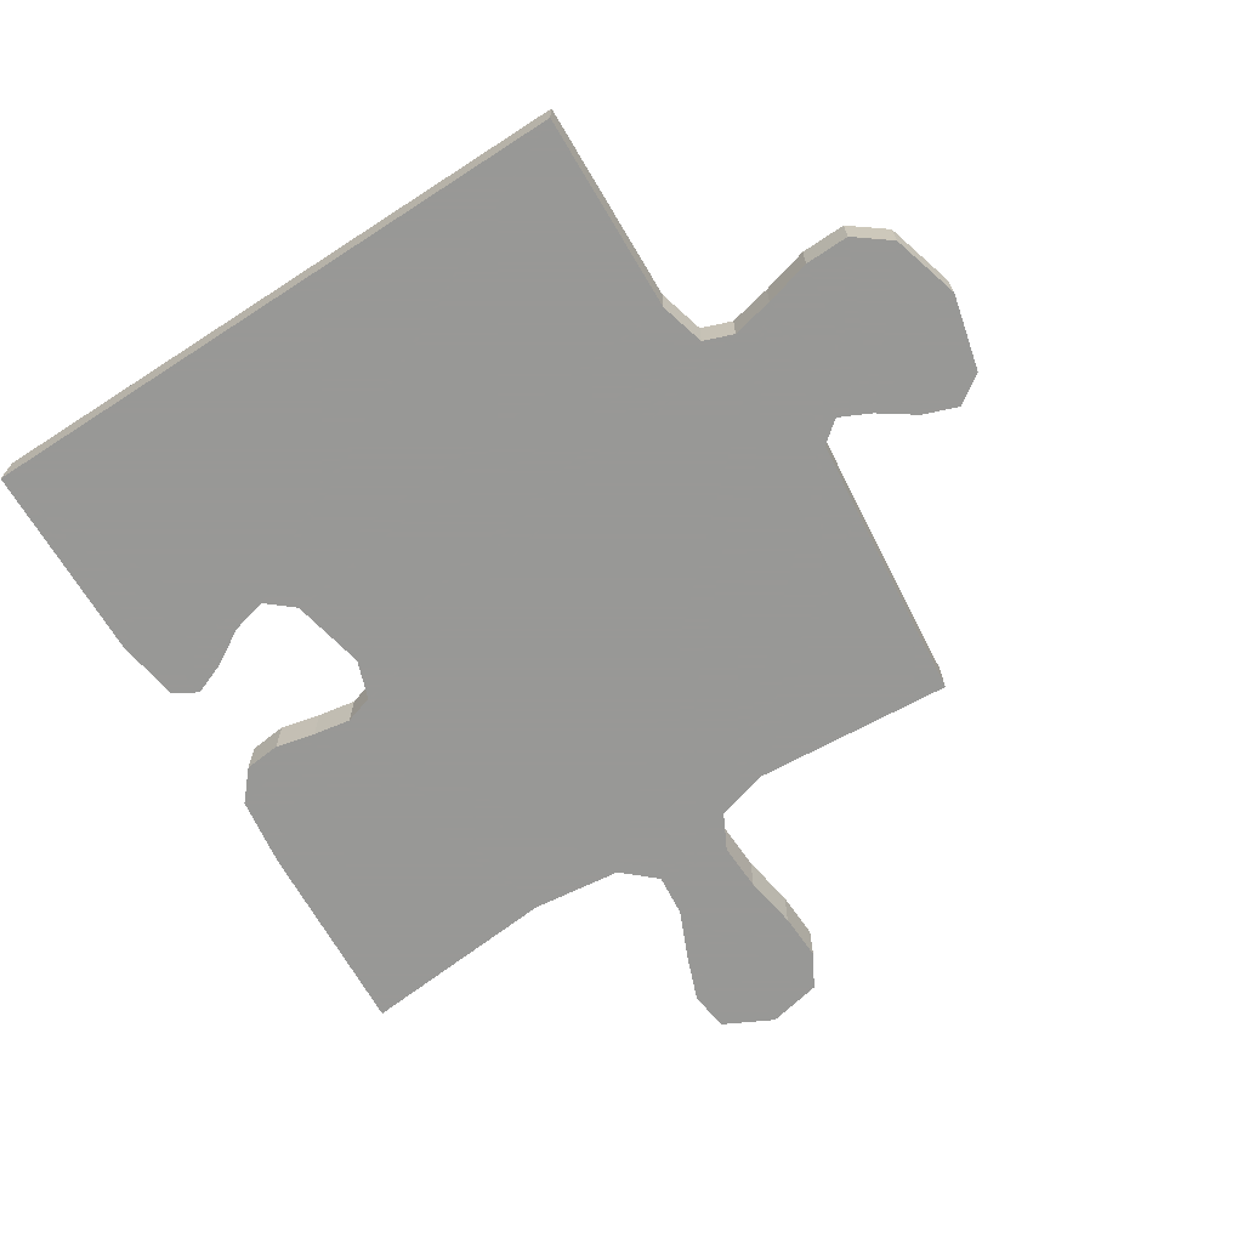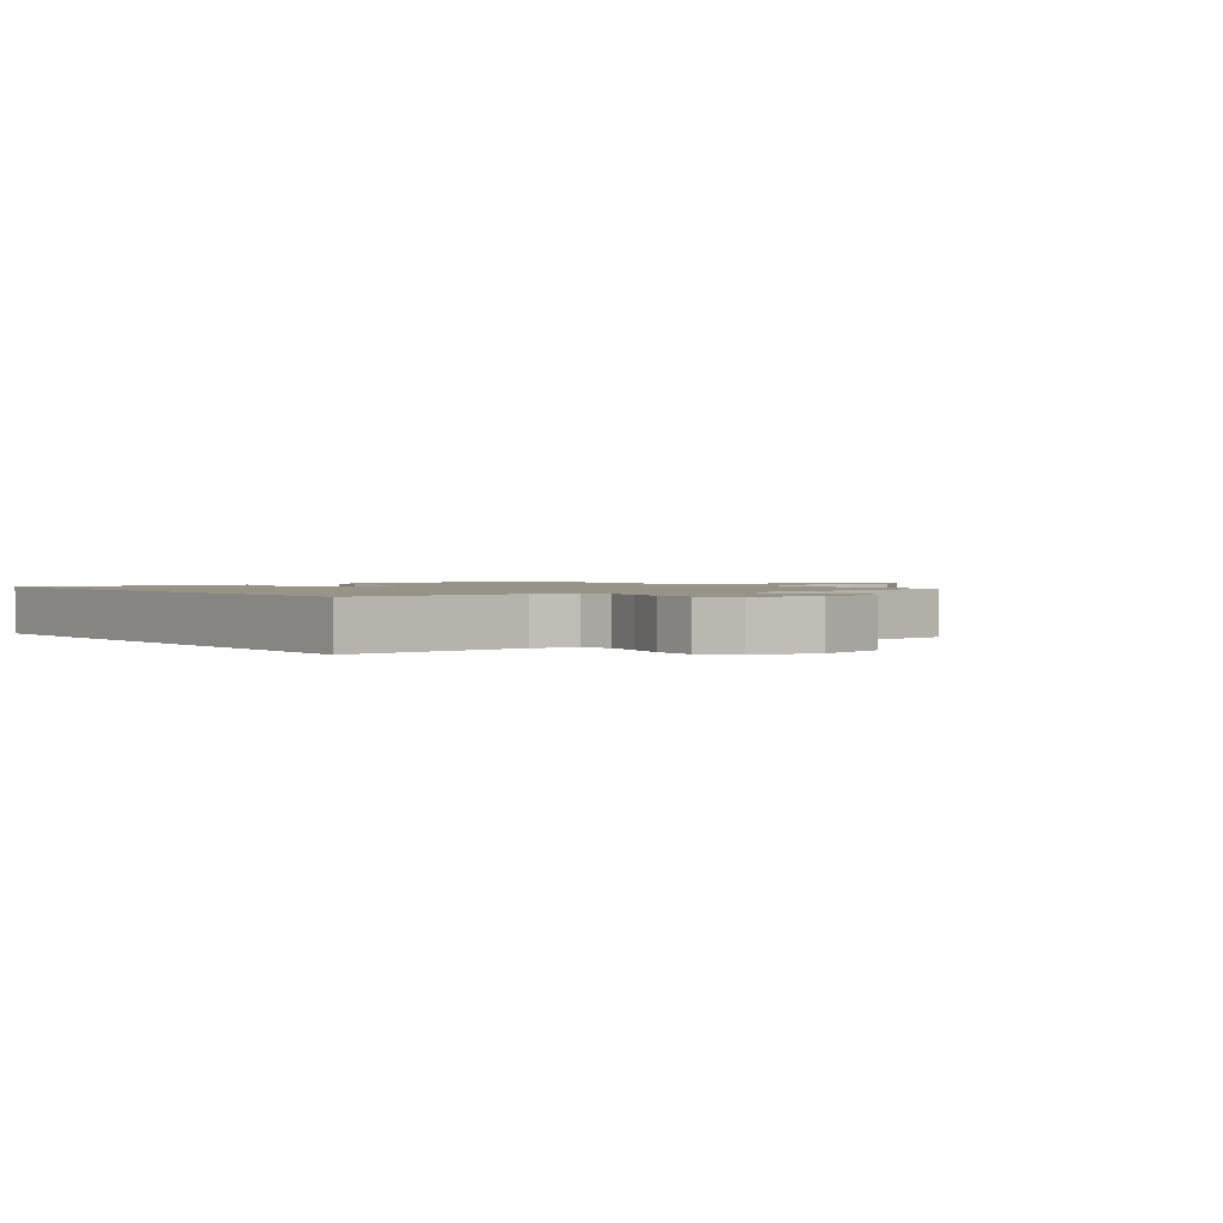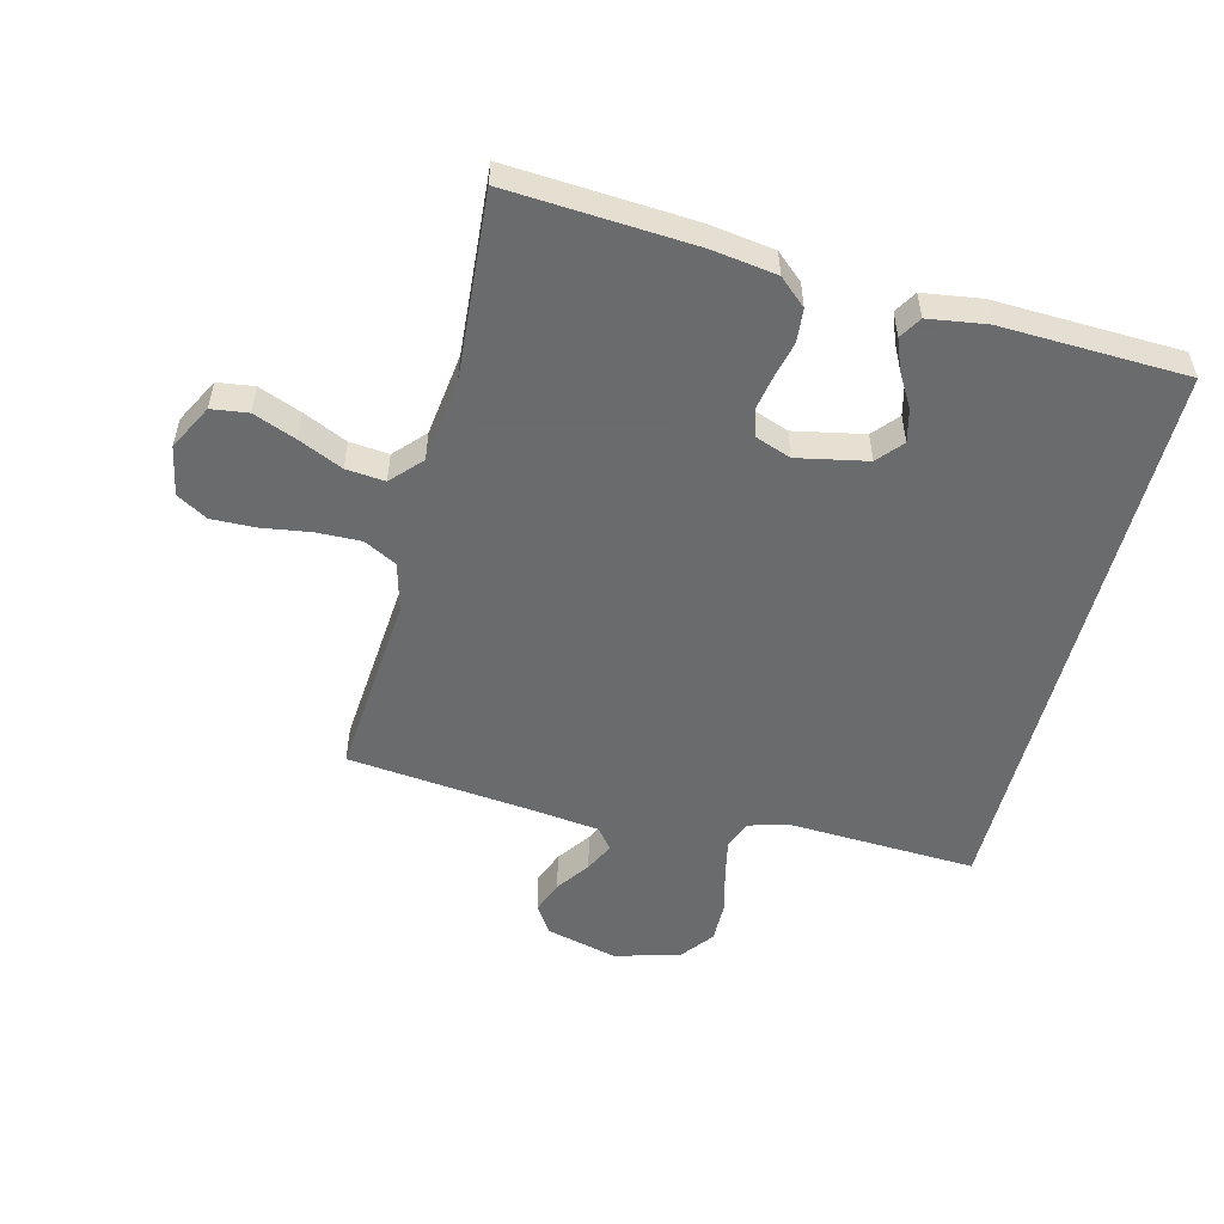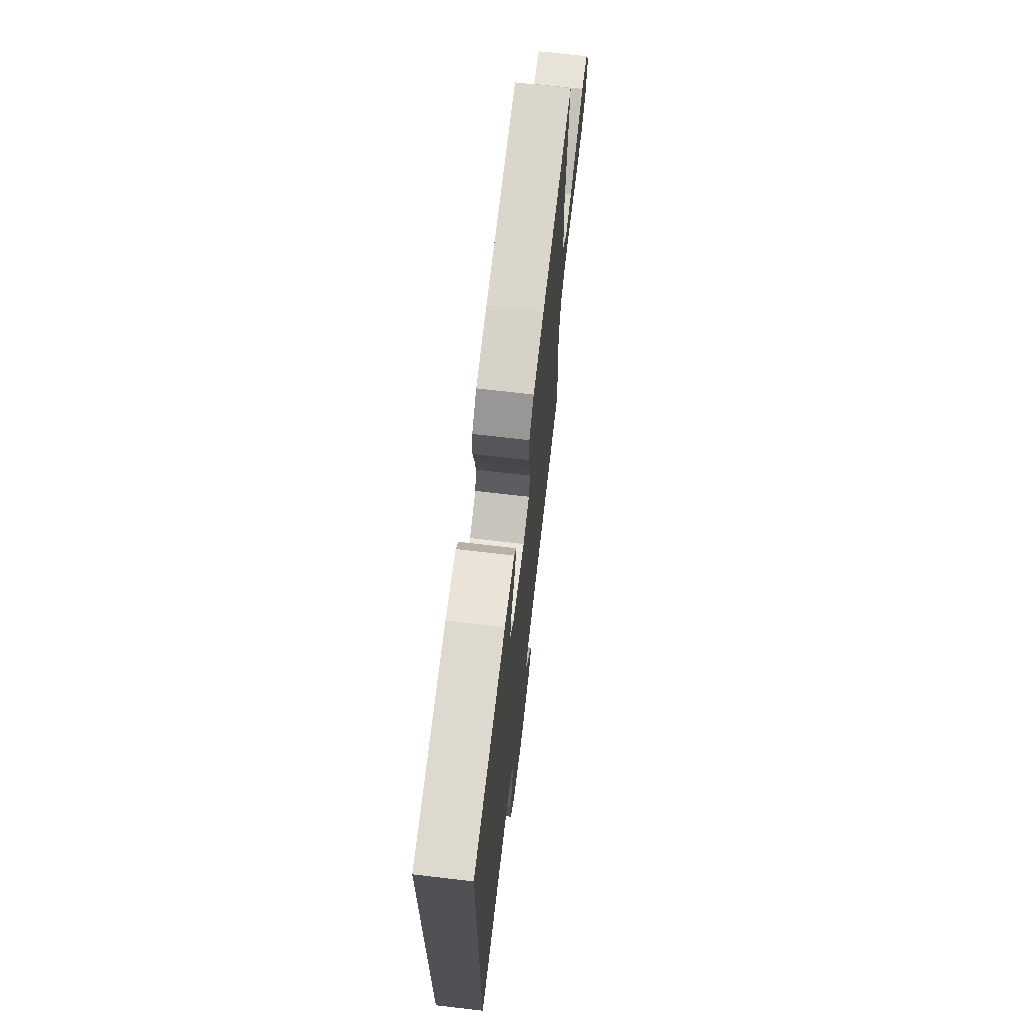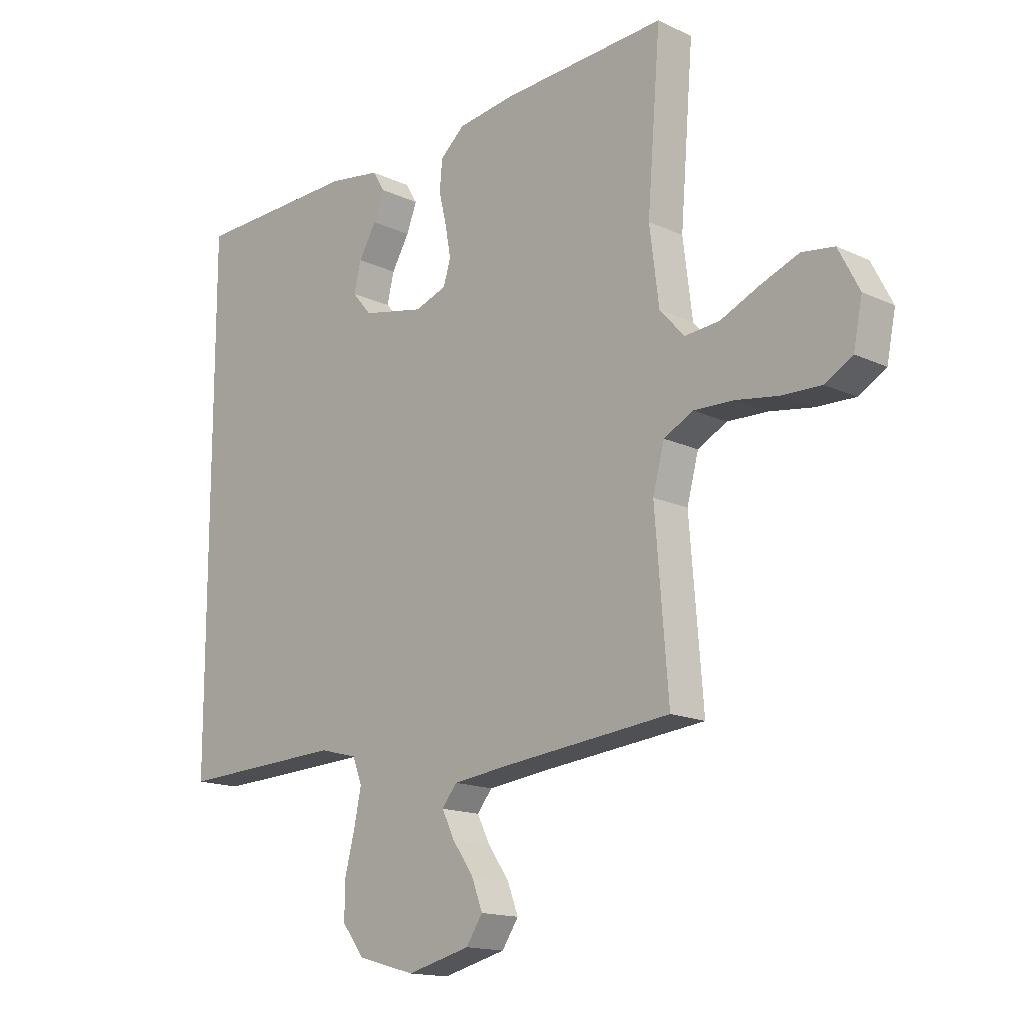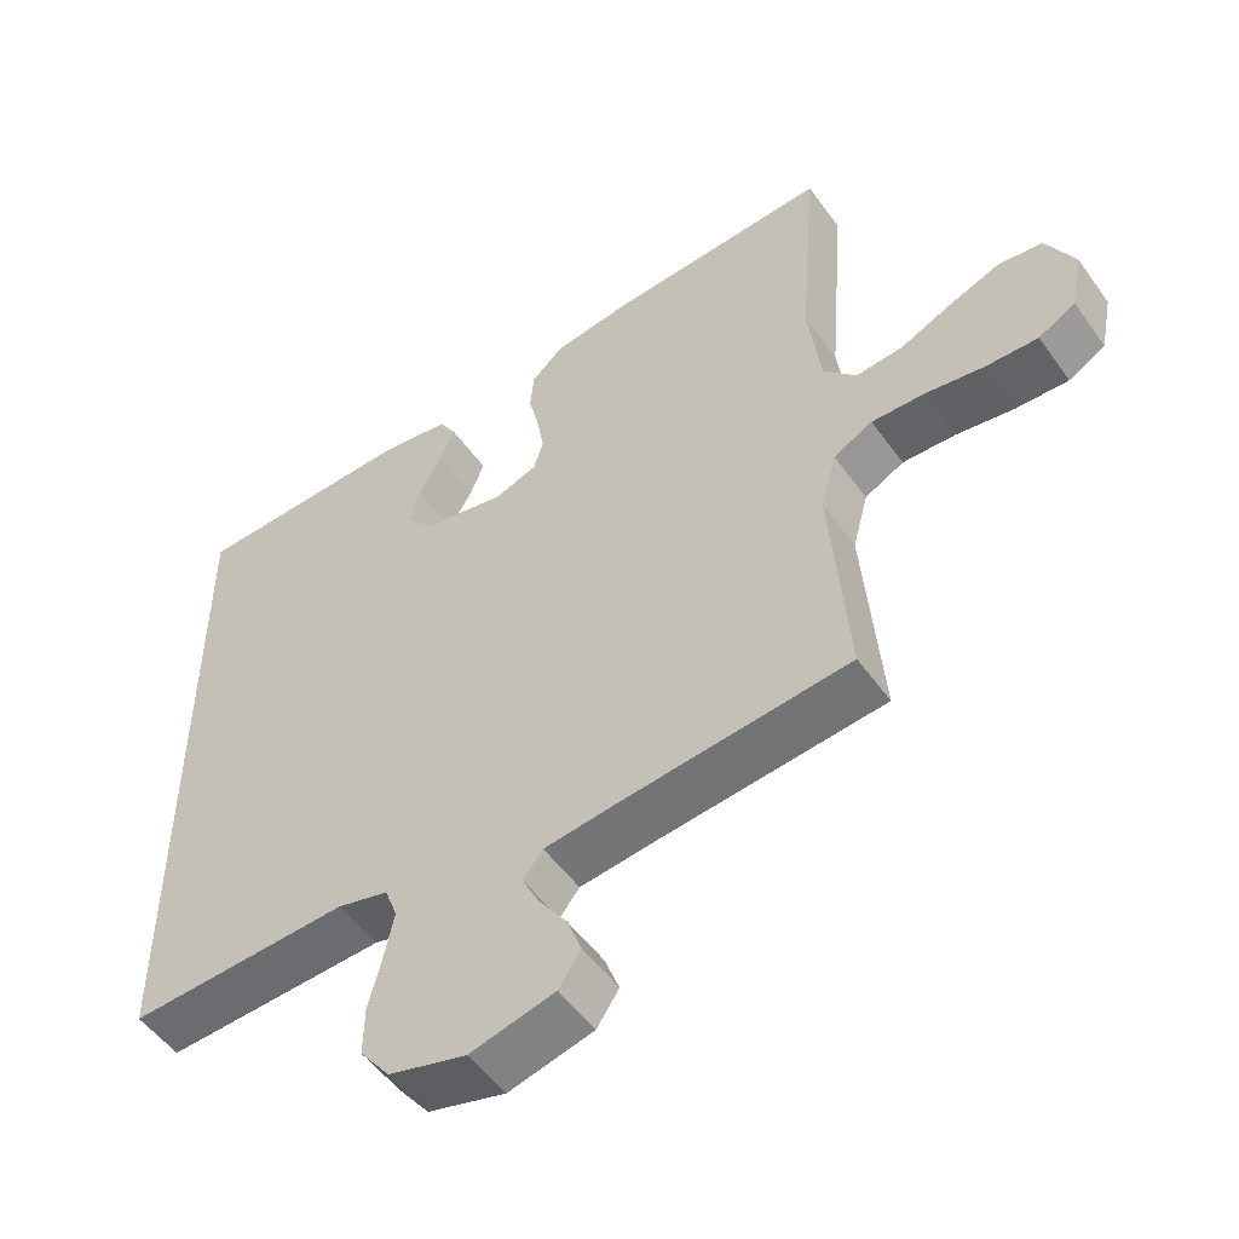
<metadata>
{"format":"obj","ext":"obj","renderer":"f3d","projection":"perspective","resolution":1024,"background":"white","views":[{"elev":-68.5,"azim":123.0,"up":"+Y"},{"elev":1.5,"azim":142.6,"up":"+Y"},{"elev":-53.2,"azim":-14.3,"up":"+Y"},{"elev":69.8,"azim":96.7,"up":"+Z"},{"elev":-15.4,"azim":-134.7,"up":"+Z"},{"elev":-52.1,"azim":-145.4,"up":"+Z"}]}
</metadata>
<code>
v 0.5 0.07 -0.474
v 0.2 0.07 -0.461
v 0.131 0.07 -0.479
v 0.114 0.07 -0.524
v 0.127 0.07 -0.587
v 0.145 0.07 -0.657
v 0.146 0.07 -0.724
v 0.105 0.07 -0.777
v 0 0.07 -0.806
v -0.115 0.07 -0.777
v -0.145 0.07 -0.732
v -0.125 0.07 -0.679
v -0.087 0.07 -0.625
v -0.064 0.07 -0.578
v -0.091 0.07 -0.544
v -0.2 0.07 -0.531
v -0.5 0.07 -0.5
v -0.476 0.07 -0.2
v -0.497 0.07 -0.121
v -0.55 0.07 -0.093
v -0.622 0.07 -0.095
v -0.701 0.07 -0.107
v -0.772 0.07 -0.109
v -0.822 0.07 -0.08
v -0.838 0.07 0
v -0.8 0.07 0.073
v -0.741 0.07 0.081
v -0.672 0.07 0.054
v -0.601 0.07 0.022
v -0.538 0.07 0.016
v -0.493 0.07 0.065
v -0.476 0.07 0.2
v -0.5 0.07 0.5
v -0.2 0.07 0.481
v -0.096 0.07 0.466
v -0.052 0.07 0.427
v -0.047 0.07 0.373
v -0.061 0.07 0.314
v -0.071 0.07 0.258
v -0.058 0.07 0.215
v 0 0.07 0.194
v 0.113 0.07 0.217
v 0.148 0.07 0.258
v 0.135 0.07 0.311
v 0.103 0.07 0.366
v 0.084 0.07 0.415
v 0.106 0.07 0.451
v 0.2 0.07 0.465
v 0.5 0.07 0.455
v 0.5 0 -0.474
v 0.2 0 -0.461
v 0.131 0 -0.479
v 0.114 0 -0.524
v 0.127 0 -0.587
v 0.145 0 -0.657
v 0.146 0 -0.724
v 0.105 0 -0.777
v 0 0 -0.806
v -0.115 0 -0.777
v -0.145 0 -0.732
v -0.125 0 -0.679
v -0.087 0 -0.625
v -0.064 0 -0.578
v -0.091 0 -0.544
v -0.2 0 -0.531
v -0.5 0 -0.5
v -0.476 0 -0.2
v -0.497 0 -0.121
v -0.55 0 -0.093
v -0.622 0 -0.095
v -0.701 0 -0.107
v -0.772 0 -0.109
v -0.822 0 -0.08
v -0.838 0 0
v -0.8 0 0.073
v -0.741 0 0.081
v -0.672 0 0.054
v -0.601 0 0.022
v -0.538 0 0.016
v -0.493 0 0.065
v -0.476 0 0.2
v -0.5 0 0.5
v -0.2 0 0.481
v -0.096 0 0.466
v -0.052 0 0.427
v -0.047 0 0.373
v -0.061 0 0.314
v -0.071 0 0.258
v -0.058 0 0.215
v 0 0 0.194
v 0.113 0 0.217
v 0.148 0 0.258
v 0.135 0 0.311
v 0.103 0 0.366
v 0.084 0 0.415
v 0.106 0 0.451
v 0.2 0 0.465
v 0.5 0 0.455
f 47 48 49
f 46 47 49
f 45 46 49
f 44 45 49
f 43 44 49 1
f 42 43 1 2
f 41 42 2 3
f 40 41 3 4
f 39 40 4 5
f 36 37 38
f 35 36 38
f 34 35 38
f 33 34 38
f 32 33 38
f 31 32 38 39
f 30 31 39 5
f 27 28 29
f 26 27 29
f 25 26 29
f 24 25 29
f 23 24 29
f 22 23 29
f 21 22 29
f 20 21 29 30
f 19 20 30
f 16 17 18
f 15 16 18 19
f 11 12 13
f 10 11 13
f 9 10 13
f 8 9 13
f 7 8 13
f 6 7 13
f 5 6 13
f 5 13 14
f 15 19 30 5
f 5 14 15
f 98 97 96
f 98 96 95
f 98 95 94
f 98 94 93
f 50 98 93 92
f 51 50 92 91
f 52 51 91 90
f 53 52 90 89
f 54 53 89 88
f 87 86 85
f 87 85 84
f 87 84 83
f 87 83 82
f 87 82 81
f 88 87 81 80
f 54 88 80 79
f 78 77 76
f 78 76 75
f 78 75 74
f 78 74 73
f 78 73 72
f 78 72 71
f 78 71 70
f 79 78 70 69
f 79 69 68
f 67 66 65
f 68 67 65 64
f 62 61 60
f 62 60 59
f 62 59 58
f 62 58 57
f 62 57 56
f 62 56 55
f 62 55 54
f 63 62 54
f 54 79 68 64
f 64 63 54
f 1 50 51 2
f 2 51 52 3
f 3 52 53 4
f 4 53 54 5
f 5 54 55 6
f 6 55 56 7
f 7 56 57 8
f 8 57 58 9
f 9 58 59 10
f 10 59 60 11
f 11 60 61 12
f 12 61 62 13
f 13 62 63 14
f 14 63 64 15
f 15 64 65 16
f 16 65 66 17
f 17 66 67 18
f 18 67 68 19
f 19 68 69 20
f 20 69 70 21
f 21 70 71 22
f 22 71 72 23
f 23 72 73 24
f 24 73 74 25
f 25 74 75 26
f 26 75 76 27
f 27 76 77 28
f 28 77 78 29
f 29 78 79 30
f 30 79 80 31
f 31 80 81 32
f 32 81 82 33
f 33 82 83 34
f 34 83 84 35
f 35 84 85 36
f 36 85 86 37
f 37 86 87 38
f 38 87 88 39
f 39 88 89 40
f 40 89 90 41
f 41 90 91 42
f 42 91 92 43
f 43 92 93 44
f 44 93 94 45
f 45 94 95 46
f 46 95 96 47
f 47 96 97 48
f 48 97 98 49
f 49 98 50 1

</code>
